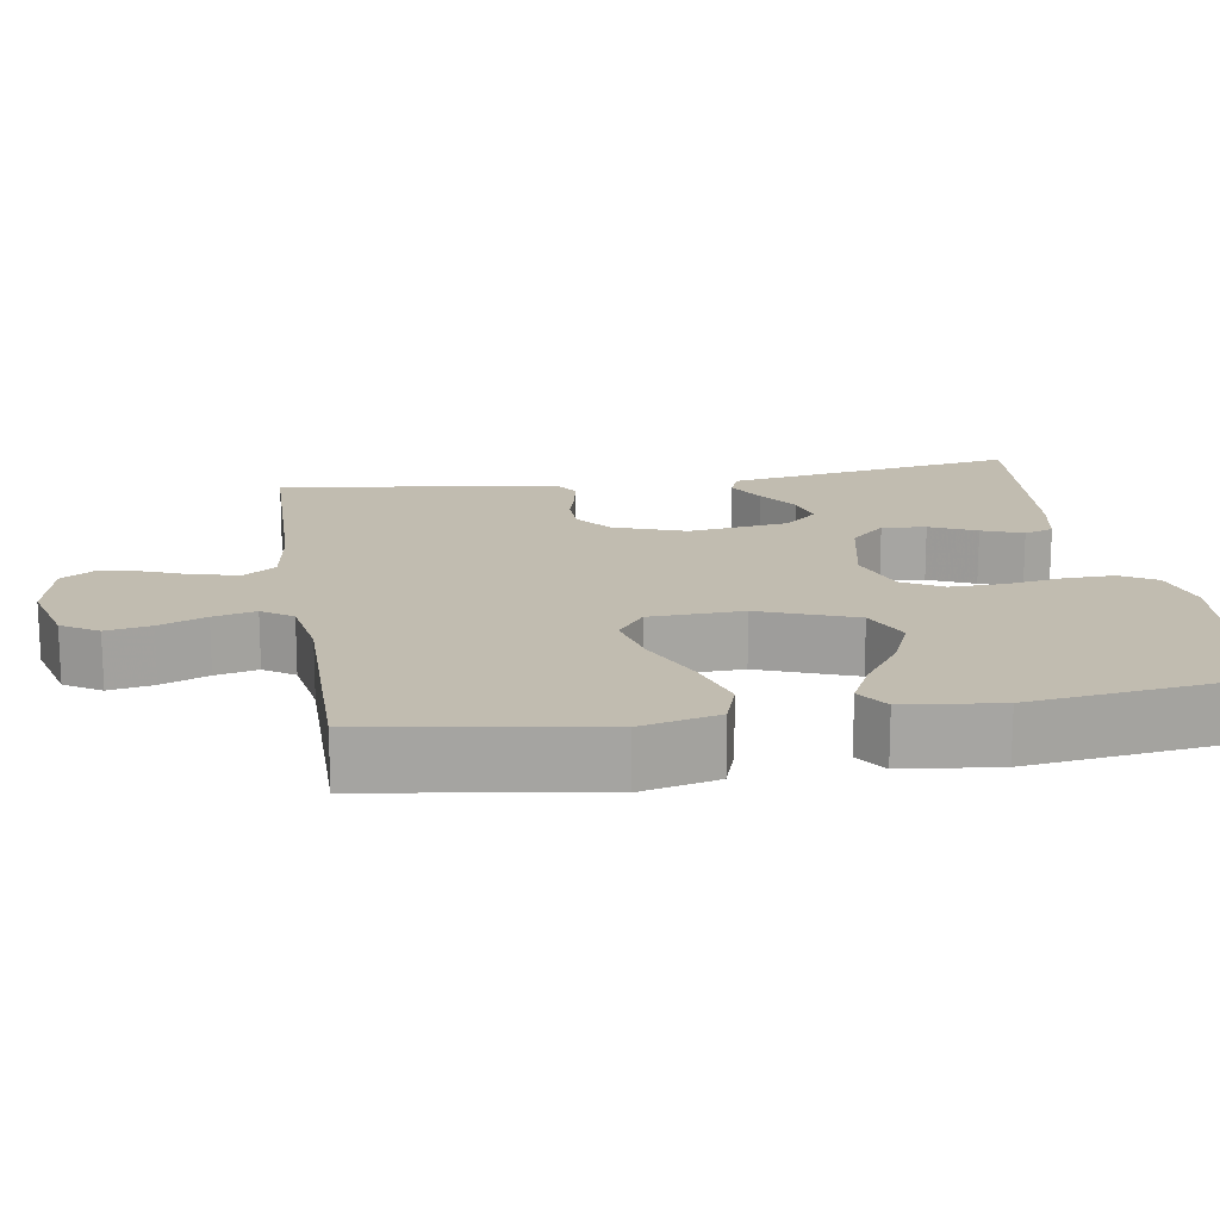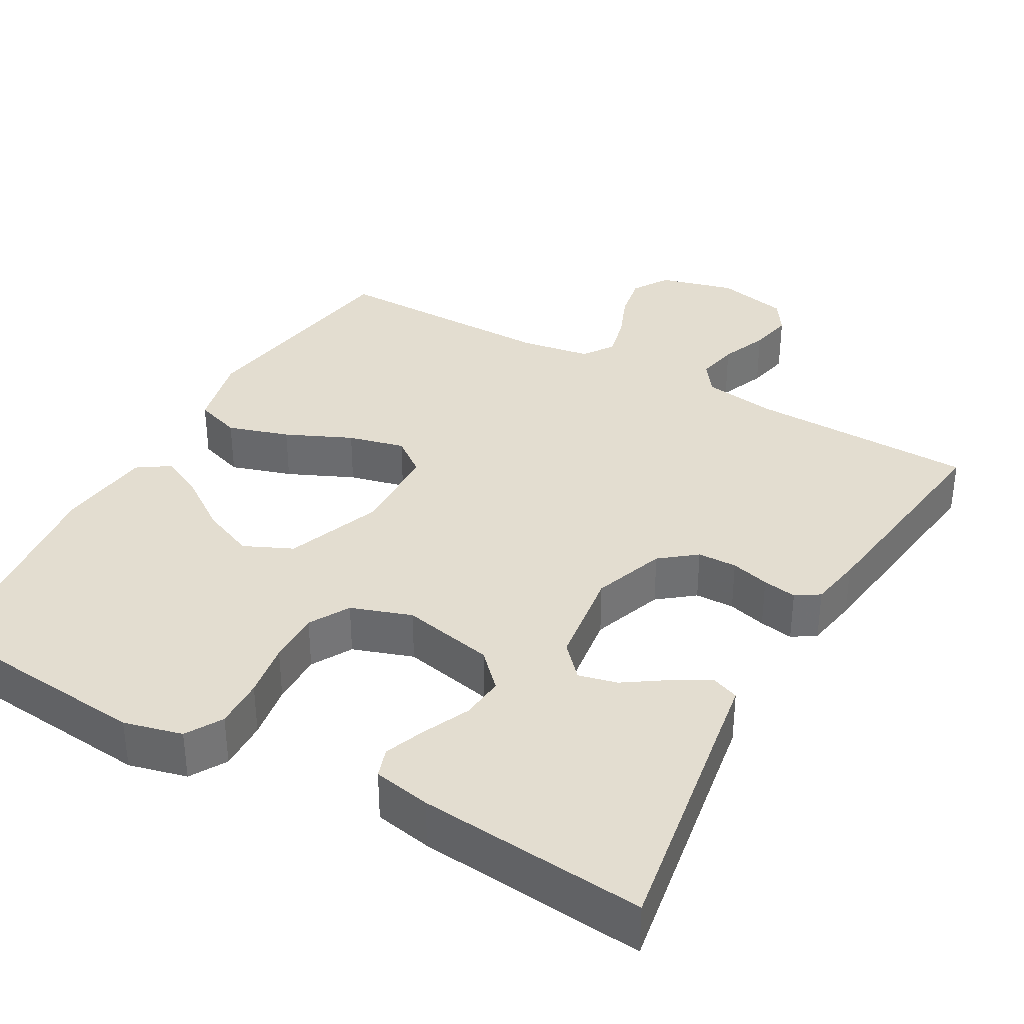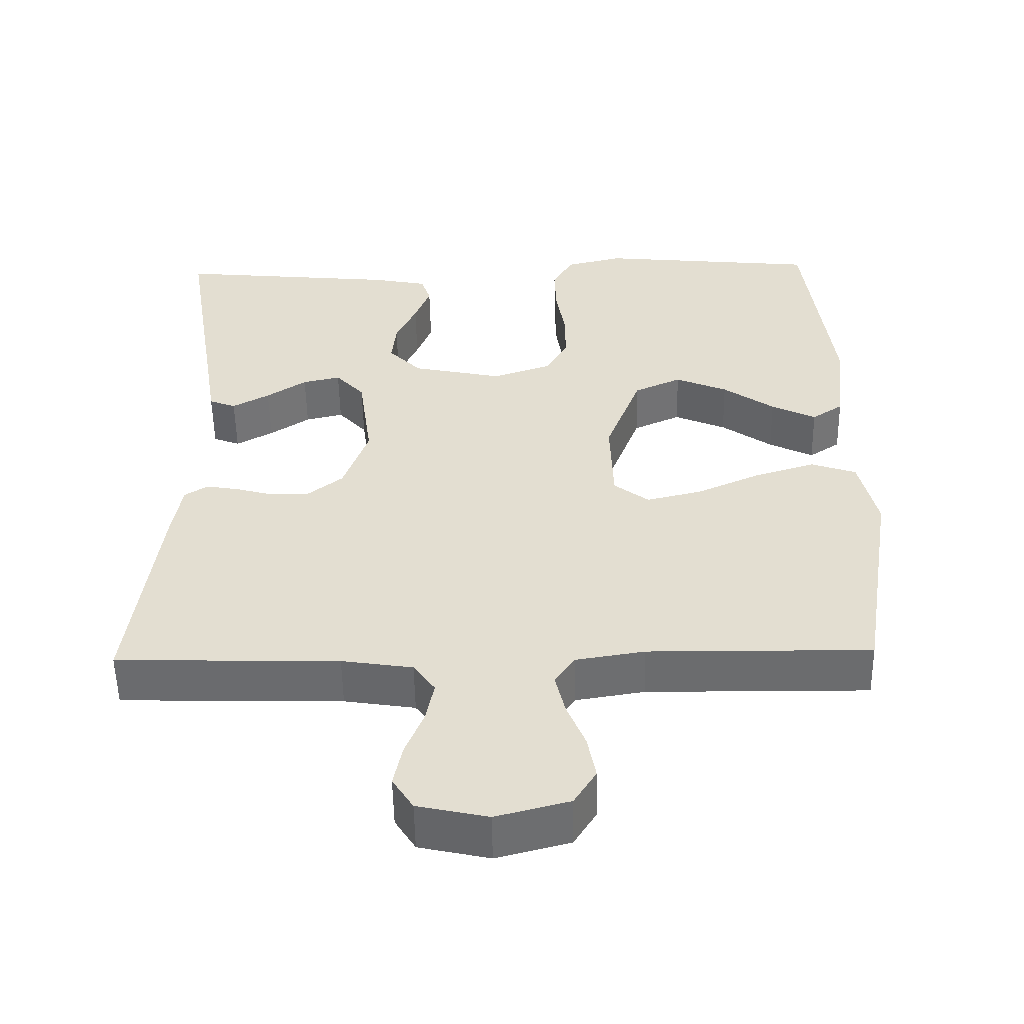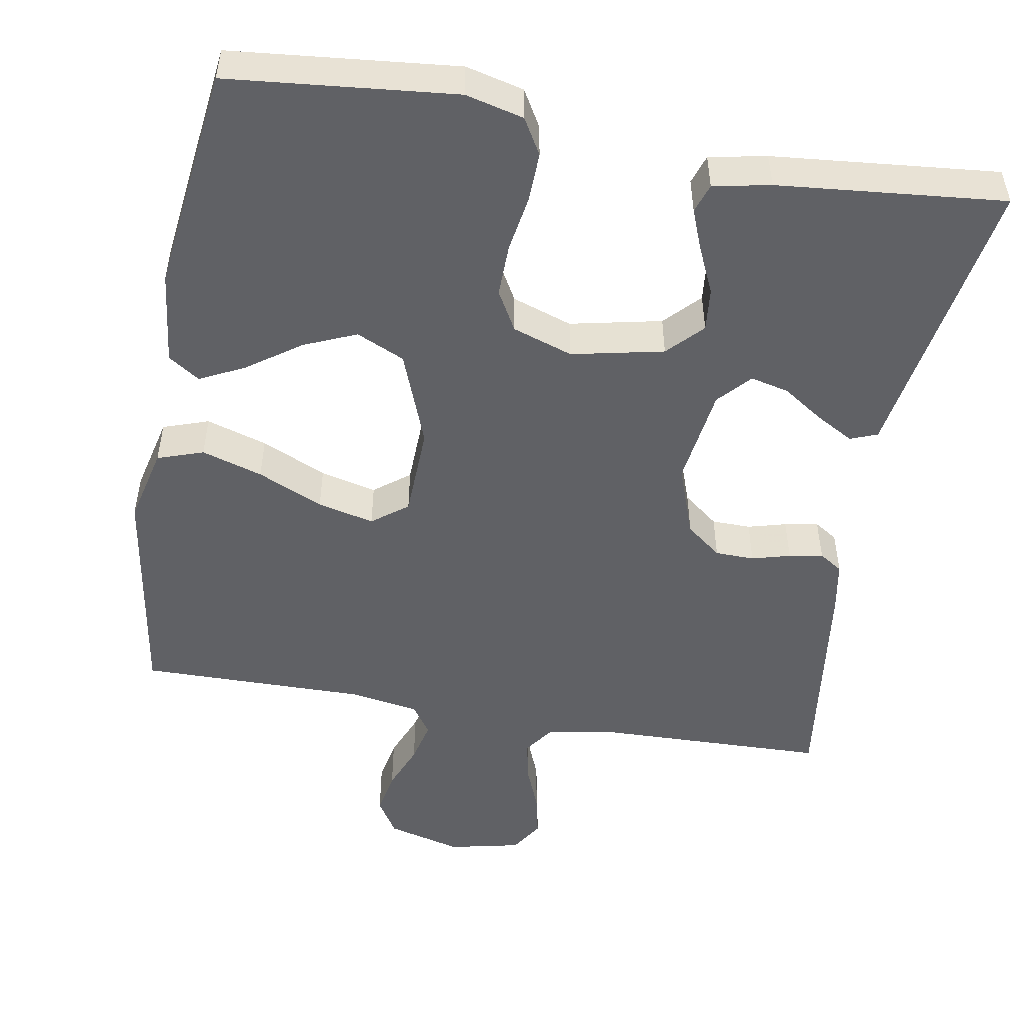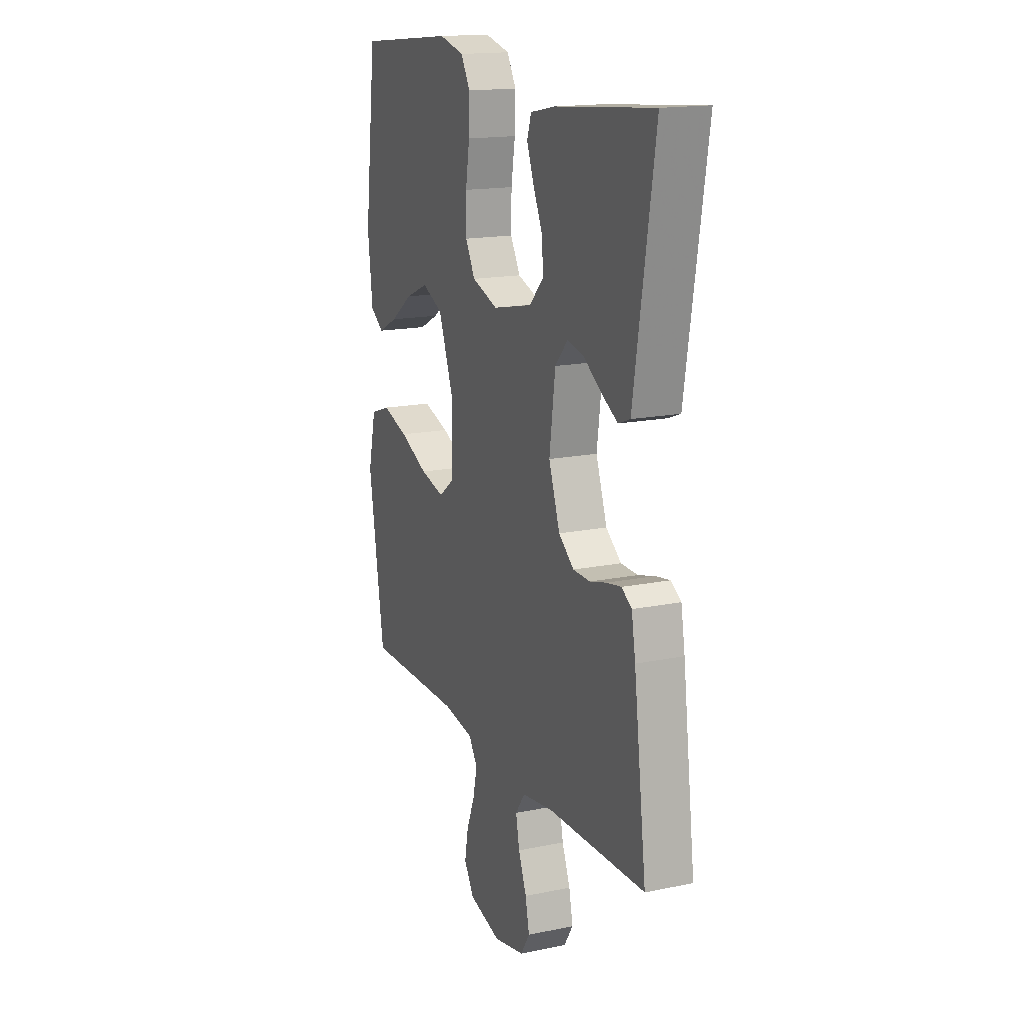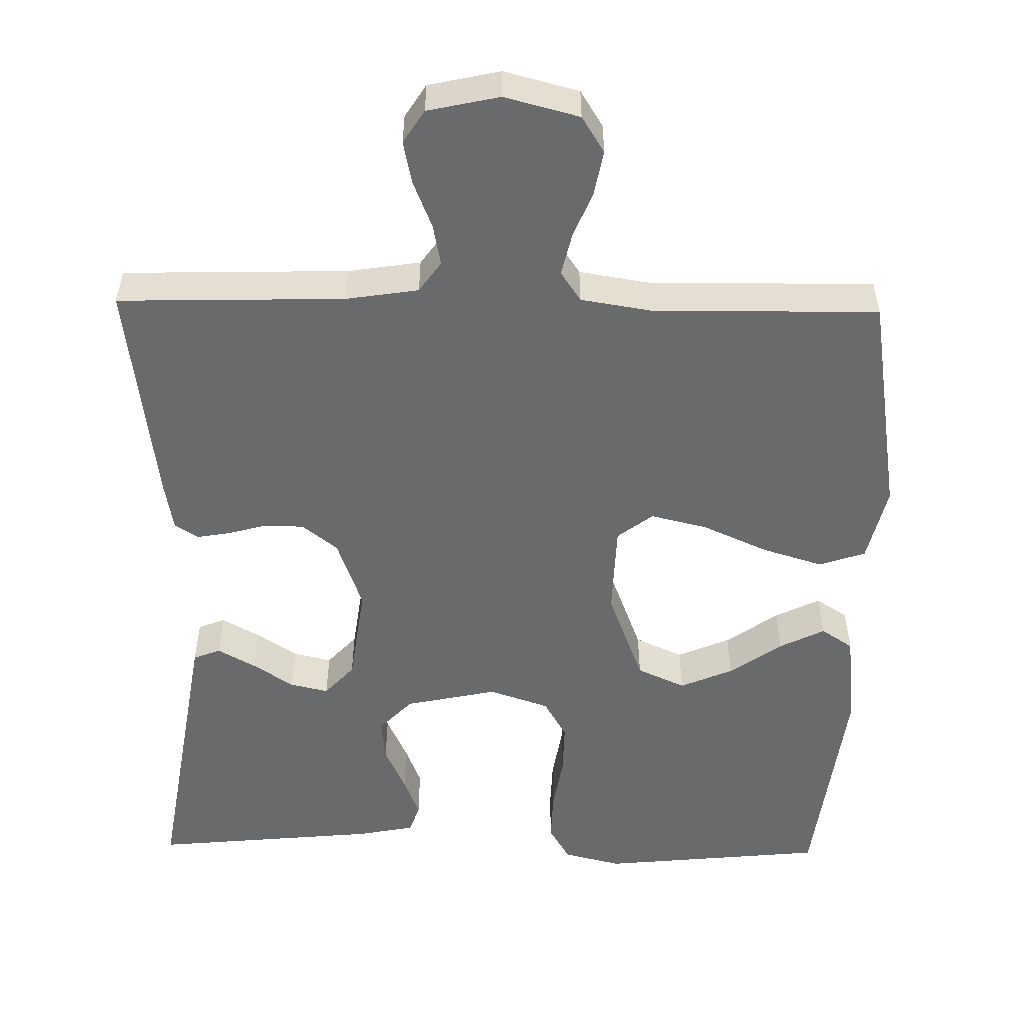
<metadata>
{"format":"obj","ext":"obj","renderer":"f3d","projection":"perspective","resolution":1024,"background":"white","views":[{"elev":16.6,"azim":-99.3,"up":"+Y"},{"elev":35.6,"azim":29.3,"up":"+Y"},{"elev":-53.6,"azim":-179.0,"up":"+Z"},{"elev":-50.4,"azim":-10.0,"up":"+Y"},{"elev":16.5,"azim":67.2,"up":"+Z"},{"elev":-52.9,"azim":179.0,"up":"+Y"}]}
</metadata>
<code>
v 0.5 0.07 -0.5
v 0.2 0.07 -0.508
v 0.104 0.07 -0.523
v 0.075 0.07 -0.564
v 0.086 0.07 -0.619
v 0.111 0.07 -0.681
v 0.123 0.07 -0.738
v 0.095 0.07 -0.782
v 0 0.07 -0.803
v -0.099 0.07 -0.777
v -0.129 0.07 -0.729
v -0.118 0.07 -0.67
v -0.093 0.07 -0.608
v -0.08 0.07 -0.552
v -0.107 0.07 -0.512
v -0.2 0.07 -0.497
v -0.5 0.07 -0.5
v -0.548 0.07 -0.2
v -0.524 0.07 -0.098
v -0.463 0.07 -0.077
v -0.382 0.07 -0.102
v -0.295 0.07 -0.141
v -0.22 0.07 -0.159
v -0.173 0.07 -0.123
v -0.169 0.07 0
v -0.217 0.07 0.126
v -0.281 0.07 0.155
v -0.351 0.07 0.125
v -0.42 0.07 0.076
v -0.48 0.07 0.046
v -0.522 0.07 0.074
v -0.537 0.07 0.2
v -0.5 0.07 0.5
v -0.2 0.07 0.53
v -0.123 0.07 0.511
v -0.095 0.07 0.463
v -0.097 0.07 0.396
v -0.109 0.07 0.322
v -0.11 0.07 0.252
v -0.08 0.07 0.199
v 0 0.07 0.172
v 0.122 0.07 0.198
v 0.166 0.07 0.244
v 0.16 0.07 0.302
v 0.132 0.07 0.363
v 0.111 0.07 0.417
v 0.124 0.07 0.456
v 0.2 0.07 0.471
v 0.5 0.07 0.5
v 0.451 0.07 0.2
v 0.437 0.07 0.113
v 0.401 0.07 0.099
v 0.351 0.07 0.127
v 0.297 0.07 0.163
v 0.246 0.07 0.175
v 0.207 0.07 0.132
v 0.189 0.07 0
v 0.223 0.07 -0.095
v 0.27 0.07 -0.132
v 0.322 0.07 -0.133
v 0.373 0.07 -0.119
v 0.418 0.07 -0.111
v 0.449 0.07 -0.131
v 0.461 0.07 -0.2
v 0.5 0 -0.5
v 0.2 0 -0.508
v 0.104 0 -0.523
v 0.075 0 -0.564
v 0.086 0 -0.619
v 0.111 0 -0.681
v 0.123 0 -0.738
v 0.095 0 -0.782
v 0 0 -0.803
v -0.099 0 -0.777
v -0.129 0 -0.729
v -0.118 0 -0.67
v -0.093 0 -0.608
v -0.08 0 -0.552
v -0.107 0 -0.512
v -0.2 0 -0.497
v -0.5 0 -0.5
v -0.548 0 -0.2
v -0.524 0 -0.098
v -0.463 0 -0.077
v -0.382 0 -0.102
v -0.295 0 -0.141
v -0.22 0 -0.159
v -0.173 0 -0.123
v -0.169 0 0
v -0.217 0 0.126
v -0.281 0 0.155
v -0.351 0 0.125
v -0.42 0 0.076
v -0.48 0 0.046
v -0.522 0 0.074
v -0.537 0 0.2
v -0.5 0 0.5
v -0.2 0 0.53
v -0.123 0 0.511
v -0.095 0 0.463
v -0.097 0 0.396
v -0.109 0 0.322
v -0.11 0 0.252
v -0.08 0 0.199
v 0 0 0.172
v 0.122 0 0.198
v 0.166 0 0.244
v 0.16 0 0.302
v 0.132 0 0.363
v 0.111 0 0.417
v 0.124 0 0.456
v 0.2 0 0.471
v 0.5 0 0.5
v 0.451 0 0.2
v 0.437 0 0.113
v 0.401 0 0.099
v 0.351 0 0.127
v 0.297 0 0.163
v 0.246 0 0.175
v 0.207 0 0.132
v 0.189 0 0
v 0.223 0 -0.095
v 0.27 0 -0.132
v 0.322 0 -0.133
v 0.373 0 -0.119
v 0.418 0 -0.111
v 0.449 0 -0.131
v 0.461 0 -0.2
f 63 64 1 2
f 60 61 62 63
f 60 63 2 3
f 59 60 3 4
f 58 59 4
f 57 58 4
f 56 57 4
f 51 52 53 54
f 50 51 54
f 50 54 55
f 49 50 55
f 48 49 55 56
f 44 45 46 47
f 44 47 48 56
f 35 36 37 38
f 35 38 39
f 34 35 39
f 33 34 39
f 32 33 39 40
f 28 29 30 31
f 27 28 31 32
f 19 20 21 22
f 19 22 23
f 16 17 18 19
f 15 16 19 23
f 14 15 23 24
f 10 11 12 13
f 10 13 14
f 9 10 14
f 5 6 7 8
f 4 5 8 9
f 43 44 56
f 42 43 56 4
f 41 42 4 9
f 27 32 40 41
f 26 27 41
f 25 26 41
f 24 25 41
f 9 14 24 41
f 66 65 128 127
f 127 126 125 124
f 67 66 127 124
f 68 67 124 123
f 68 123 122
f 68 122 121
f 68 121 120
f 118 117 116 115
f 118 115 114
f 119 118 114
f 119 114 113
f 120 119 113 112
f 111 110 109 108
f 120 112 111 108
f 102 101 100 99
f 103 102 99
f 103 99 98
f 103 98 97
f 104 103 97 96
f 95 94 93 92
f 96 95 92 91
f 86 85 84 83
f 87 86 83
f 83 82 81 80
f 87 83 80 79
f 88 87 79 78
f 77 76 75 74
f 78 77 74
f 78 74 73
f 72 71 70 69
f 73 72 69 68
f 120 108 107
f 68 120 107 106
f 73 68 106 105
f 105 104 96 91
f 105 91 90
f 105 90 89
f 105 89 88
f 105 88 78 73
f 1 65 66 2
f 2 66 67 3
f 3 67 68 4
f 4 68 69 5
f 5 69 70 6
f 6 70 71 7
f 7 71 72 8
f 8 72 73 9
f 9 73 74 10
f 10 74 75 11
f 11 75 76 12
f 12 76 77 13
f 13 77 78 14
f 14 78 79 15
f 15 79 80 16
f 16 80 81 17
f 17 81 82 18
f 18 82 83 19
f 19 83 84 20
f 20 84 85 21
f 21 85 86 22
f 22 86 87 23
f 23 87 88 24
f 24 88 89 25
f 25 89 90 26
f 26 90 91 27
f 27 91 92 28
f 28 92 93 29
f 29 93 94 30
f 30 94 95 31
f 31 95 96 32
f 32 96 97 33
f 33 97 98 34
f 34 98 99 35
f 35 99 100 36
f 36 100 101 37
f 37 101 102 38
f 38 102 103 39
f 39 103 104 40
f 40 104 105 41
f 41 105 106 42
f 42 106 107 43
f 43 107 108 44
f 44 108 109 45
f 45 109 110 46
f 46 110 111 47
f 47 111 112 48
f 48 112 113 49
f 49 113 114 50
f 50 114 115 51
f 51 115 116 52
f 52 116 117 53
f 53 117 118 54
f 54 118 119 55
f 55 119 120 56
f 56 120 121 57
f 57 121 122 58
f 58 122 123 59
f 59 123 124 60
f 60 124 125 61
f 61 125 126 62
f 62 126 127 63
f 63 127 128 64
f 64 128 65 1

</code>
